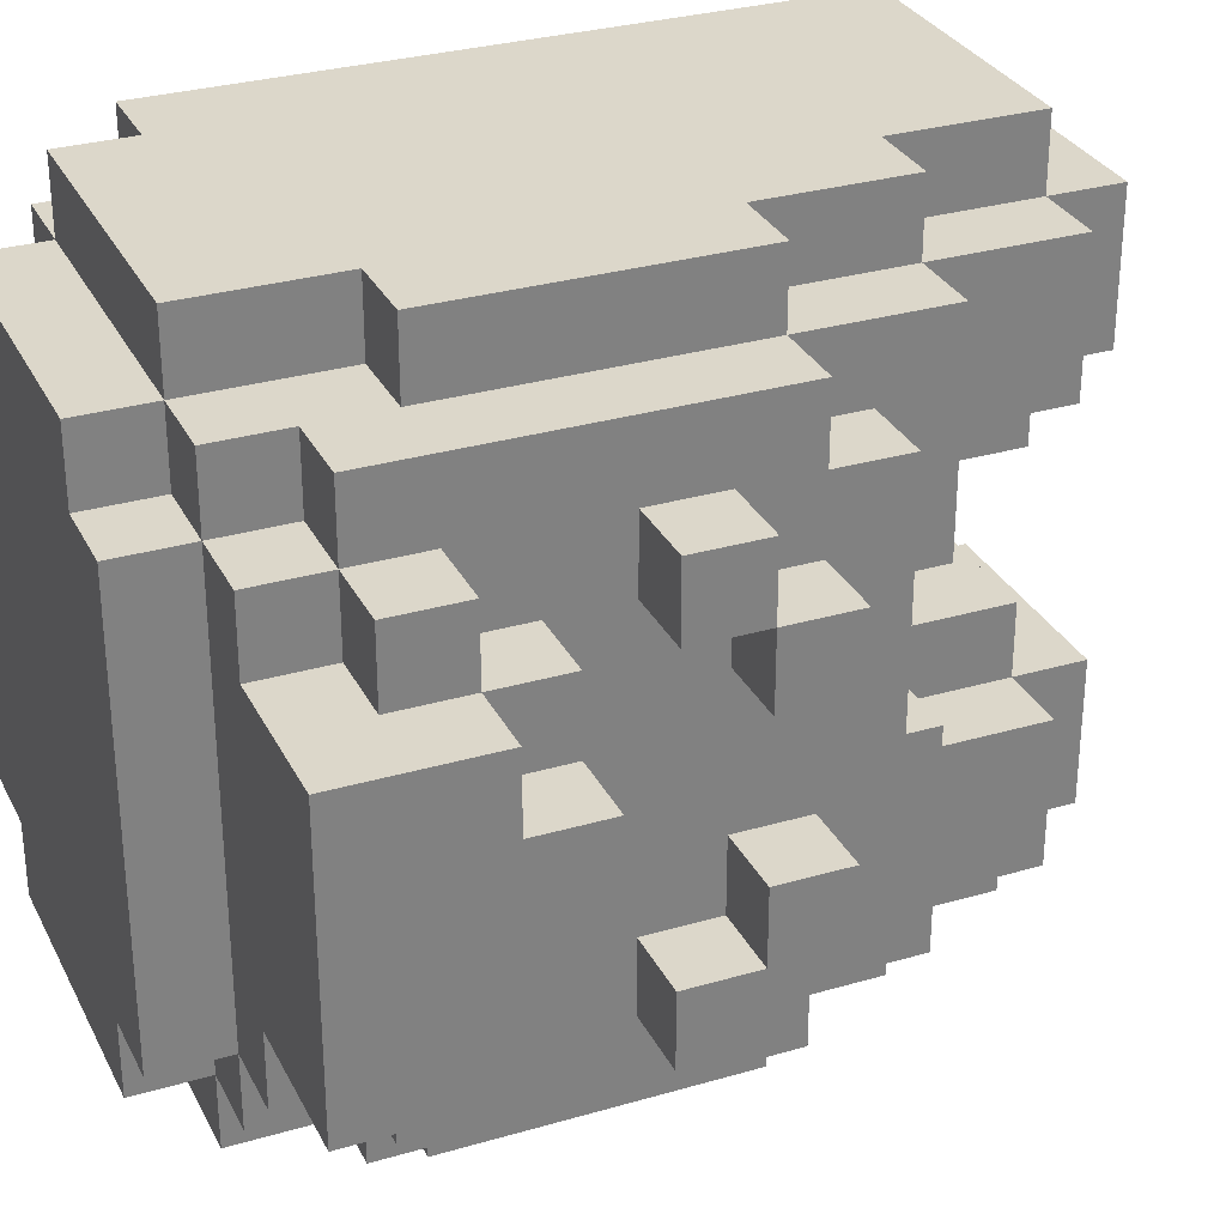
<metadata>
{"format":"obj","ext":"obj","renderer":"f3d","projection":"perspective","resolution":1024,"background":"white","views":[{"elev":30.4,"azim":67.1,"up":"+Z"}]}
</metadata>
<code>
o
v 0 2.1 -0.2
v 0 2.1 -0.3
v 0 2.1 -0.4
v 0 2.1 -0.6
v 0 2.1 -0.8
v 0 2.2 -0.1
v 0 2.2 -0.2
v 0 2.2 -0.3
v 0 2.2 -0.4
v 0 2.2 -0.6
v 0 2.2 -0.8
v 0 2.2 -0.9
v 0 2.9 -0.1
v 0 2.9 -0.9
v 0.1 2 -0.2
v 0.1 2 -0.3
v 0.1 2 -0.4
v 0.1 2 -0.5
v 0.1 2 -0.8
v 0.1 2.1 -0.1
v 0.1 2.1 -0.2
v 0.1 2.1 -0.3
v 0.1 2.1 -0.4
v 0.1 2.1 -0.5
v 0.1 2.1 -0.6
v 0.1 2.1 -0.8
v 0.1 2.1 -0.9
v 0.1 2.2 0
v 0.1 2.2 -0.1
v 0.1 2.2 -0.2
v 0.1 2.2 -0.8
v 0.1 2.2 -0.9
v 0.1 2.2 -1
v 0.1 2.9 -0.1
v 0.1 2.9 -0.4
v 0.1 2.9 -0.6
v 0.1 2.9 -0.9
v 0.1 3.1 0
v 0.1 3.1 -0.4
v 0.1 3.1 -0.6
v 0.1 3.1 -1
v 0.2 2 -0.1
v 0.2 2 -0.2
v 0.2 2 -0.8
v 0.2 2 -0.9
v 0.2 2.1 0
v 0.2 2.1 -0.1
v 0.2 2.1 -0.2
v 0.2 2.1 -0.8
v 0.2 2.1 -0.9
v 0.2 2.1 -1
v 0.2 2.2 0
v 0.2 2.2 -0.1
v 0.2 2.2 -0.9
v 0.2 2.2 -1
v 0.2 3.1 -0.1
v 0.2 3.1 -0.3
v 0.2 3.1 -0.7
v 0.2 3.1 -0.9
v 0.2 3.2 -0.1
v 0.2 3.2 -0.3
v 0.2 3.2 -0.7
v 0.2 3.2 -0.9
v 0.5 2.9 0
v 0.5 2.9 -0.1
v 0.5 2.9 -0.3
v 0.5 2.9 -0.4
v 0.5 2.9 -0.6
v 0.5 2.9 -0.7
v 0.5 2.9 -0.9
v 0.5 2.9 -1
v 0.5 3.1 0
v 0.5 3.1 -0.1
v 0.5 3.1 -0.3
v 0.5 3.1 -0.4
v 0.5 3.1 -0.6
v 0.5 3.1 -0.7
v 0.5 3.1 -0.9
v 0.5 3.1 -1
v 0.5 3.2 -0.1
v 0.5 3.2 -0.3
v 0.5 3.2 -0.7
v 0.5 3.2 -0.9
v 0.6 2 -0.1
v 0.6 2 -0.2
v 0.6 2 -0.8
v 0.6 2 -0.9
v 0.6 2.1 0
v 0.6 2.1 -0.1
v 0.6 2.1 -0.2
v 0.6 2.1 -0.8
v 0.6 2.1 -0.9
v 0.6 2.1 -1
v 0.6 2.2 -0.1
v 0.6 2.2 -0.9
v 0.6 2.2 -1
v 0.6 2.3 0
v 0.6 2.3 -0.1
v 0.6 2.3 -0.9
v 0.6 2.3 -1
v 0.6 2.7 0
v 0.6 2.7 -0.1
v 0.6 2.7 -0.9
v 0.6 2.7 -1
v 0.6 2.8 -0.4
v 0.6 2.8 -0.6
v 0.6 2.9 0
v 0.6 2.9 -0.1
v 0.6 2.9 -0.3
v 0.6 2.9 -0.4
v 0.6 2.9 -0.6
v 0.6 2.9 -0.7
v 0.6 2.9 -0.9
v 0.6 2.9 -1
v 0.6 3.1 -0.1
v 0.6 3.1 -0.3
v 0.6 3.1 -0.7
v 0.6 3.1 -0.9
v 0.7 2 -0.2
v 0.7 2 -0.3
v 0.7 2 -0.4
v 0.7 2 -0.7
v 0.7 2 -0.8
v 0.7 2.1 -0.1
v 0.7 2.1 -0.2
v 0.7 2.1 -0.3
v 0.7 2.1 -0.4
v 0.7 2.1 -0.7
v 0.7 2.1 -0.8
v 0.7 2.1 -0.9
v 0.7 2.2 -0.1
v 0.7 2.2 -0.2
v 0.7 2.2 -0.8
v 0.7 2.2 -0.9
v 0.7 2.3 0
v 0.7 2.3 -0.1
v 0.7 2.3 -0.9
v 0.7 2.3 -1
v 0.7 2.7 0
v 0.7 2.7 -0.1
v 0.7 2.7 -0.2
v 0.7 2.7 -0.8
v 0.7 2.7 -0.9
v 0.7 2.7 -1
v 0.7 2.8 -0.2
v 0.7 2.8 -0.4
v 0.7 2.8 -0.6
v 0.7 2.8 -0.8
v 0.7 2.9 -0.1
v 0.7 2.9 -0.4
v 0.7 2.9 -0.6
v 0.7 2.9 -0.9
v 0.8 2.1 -0.2
v 0.8 2.1 -0.3
v 0.8 2.1 -0.7
v 0.8 2.1 -0.8
v 0.8 2.2 -0.1
v 0.8 2.2 -0.2
v 0.8 2.2 -0.3
v 0.8 2.2 -0.7
v 0.8 2.2 -0.8
v 0.8 2.2 -0.9
v 0.8 2.3 -0.2
v 0.8 2.3 -0.3
v 0.8 2.3 -0.7
v 0.8 2.3 -0.8
v 0.8 2.4 -0.3
v 0.8 2.4 -0.7
v 0.8 2.5 -0.2
v 0.8 2.5 -0.3
v 0.8 2.5 -0.7
v 0.8 2.5 -0.8
v 0.8 2.6 -0.2
v 0.8 2.6 -0.3
v 0.8 2.6 -0.4
v 0.8 2.6 -0.6
v 0.8 2.6 -0.7
v 0.8 2.6 -0.8
v 0.8 2.7 -0.1
v 0.8 2.7 -0.2
v 0.8 2.7 -0.3
v 0.8 2.7 -0.4
v 0.8 2.7 -0.6
v 0.8 2.7 -0.7
v 0.8 2.7 -0.8
v 0.8 2.7 -0.9
v 0.8 2.8 -0.2
v 0.8 2.8 -0.8
v 0.9 2.2 -0.2
v 0.9 2.2 -0.3
v 0.9 2.2 -0.7
v 0.9 2.2 -0.8
v 0.9 2.3 -0.2
v 0.9 2.3 -0.3
v 0.9 2.3 -0.4
v 0.9 2.3 -0.6
v 0.9 2.3 -0.7
v 0.9 2.3 -0.8
v 0.9 2.4 -0.3
v 0.9 2.4 -0.4
v 0.9 2.4 -0.6
v 0.9 2.4 -0.7
v 0.9 2.5 -0.2
v 0.9 2.5 -0.3
v 0.9 2.5 -0.7
v 0.9 2.5 -0.8
v 0.9 2.6 -0.2
v 0.9 2.6 -0.3
v 0.9 2.6 -0.4
v 0.9 2.6 -0.6
v 0.9 2.6 -0.7
v 0.9 2.6 -0.8
v 0.9 2.7 -0.3
v 0.9 2.7 -0.4
v 0.9 2.7 -0.6
v 0.9 2.7 -0.7
v 1 2.1 -0.3
v 1 2.1 -0.7
v 1 2.3 -0.3
v 1 2.3 -0.4
v 1 2.3 -0.6
v 1 2.3 -0.7
v 1 2.4 -0.4
v 1 2.4 -0.6
v 0.1 2.2 0
v 0.1 3.1 0
v 0.2 2.1 0
v 0.2 2.2 0
v 0.5 2.1 0
v 0.5 2.2 0
v 0.5 2.9 0
v 0.5 3.1 0
v 0.6 2.1 0
v 0.6 2.3 0
v 0.6 2.7 0
v 0.6 2.9 0
v 0.7 2.3 0
v 0.7 2.7 0
v 0 2.2 -0.1
v 0 2.9 -0.1
v 0.1 2.1 -0.1
v 0.1 2.2 -0.1
v 0.1 2.9 -0.1
v 0.2 2 -0.1
v 0.2 2.1 -0.1
v 0.2 2.2 -0.1
v 0.2 3.1 -0.1
v 0.2 3.2 -0.1
v 0.5 2.1 -0.1
v 0.5 2.9 -0.1
v 0.5 3.1 -0.1
v 0.5 3.2 -0.1
v 0.6 2 -0.1
v 0.6 2.1 -0.1
v 0.6 2.2 -0.1
v 0.6 2.3 -0.1
v 0.6 2.7 -0.1
v 0.6 2.9 -0.1
v 0.6 3.1 -0.1
v 0.7 2.1 -0.1
v 0.7 2.2 -0.1
v 0.7 2.3 -0.1
v 0.7 2.7 -0.1
v 0.7 2.9 -0.1
v 0.8 2.2 -0.1
v 0.8 2.7 -0.1
v 0 2.1 -0.2
v 0 2.2 -0.2
v 0.1 2 -0.2
v 0.1 2.1 -0.2
v 0.1 2.2 -0.2
v 0.2 2 -0.2
v 0.2 2.1 -0.2
v 0.6 2 -0.2
v 0.6 2.1 -0.2
v 0.7 2 -0.2
v 0.7 2.1 -0.2
v 0.7 2.2 -0.2
v 0.7 2.7 -0.2
v 0.7 2.8 -0.2
v 0.8 2.1 -0.2
v 0.8 2.2 -0.2
v 0.8 2.3 -0.2
v 0.8 2.5 -0.2
v 0.8 2.6 -0.2
v 0.8 2.7 -0.2
v 0.8 2.8 -0.2
v 0.9 2.2 -0.2
v 0.9 2.3 -0.2
v 0.9 2.5 -0.2
v 0.9 2.6 -0.2
v 0.8 2.1 -0.3
v 0.8 2.2 -0.3
v 0.8 2.3 -0.3
v 0.8 2.4 -0.3
v 0.8 2.6 -0.3
v 0.8 2.7 -0.3
v 0.9 2.2 -0.3
v 0.9 2.3 -0.3
v 0.9 2.4 -0.3
v 0.9 2.6 -0.3
v 0.9 2.7 -0.3
v 1 2.1 -0.3
v 1 2.3 -0.3
v 0.9 2.3 -0.4
v 0.9 2.4 -0.4
v 1 2.3 -0.4
v 1 2.4 -0.4
v 0.1 2.9 -0.6
v 0.1 3.1 -0.6
v 0.5 2.9 -0.6
v 0.5 3.1 -0.6
v 0.6 2.8 -0.6
v 0.6 2.9 -0.6
v 0.7 2.8 -0.6
v 0.7 2.9 -0.6
v 0.8 2.6 -0.6
v 0.8 2.7 -0.6
v 0.9 2.6 -0.6
v 0.9 2.7 -0.6
v 0.2 3.1 -0.7
v 0.2 3.2 -0.7
v 0.5 2.9 -0.7
v 0.5 3.1 -0.7
v 0.5 3.2 -0.7
v 0.6 2.9 -0.7
v 0.6 3.1 -0.7
v 0.8 2.5 -0.7
v 0.8 2.6 -0.7
v 0.9 2.5 -0.7
v 0.9 2.6 -0.7
v 0.2 3.1 -0.3
v 0.2 3.2 -0.3
v 0.5 2.9 -0.3
v 0.5 3.1 -0.3
v 0.5 3.2 -0.3
v 0.6 2.9 -0.3
v 0.6 3.1 -0.3
v 0.8 2.5 -0.3
v 0.8 2.6 -0.3
v 0.9 2.5 -0.3
v 0.9 2.6 -0.3
v 0.1 2.9 -0.4
v 0.1 3.1 -0.4
v 0.5 2.9 -0.4
v 0.5 3.1 -0.4
v 0.6 2.8 -0.4
v 0.6 2.9 -0.4
v 0.7 2.8 -0.4
v 0.7 2.9 -0.4
v 0.8 2.6 -0.4
v 0.8 2.7 -0.4
v 0.9 2.6 -0.4
v 0.9 2.7 -0.4
v 0.9 2.3 -0.6
v 0.9 2.4 -0.6
v 1 2.3 -0.6
v 1 2.4 -0.6
v 0.8 2.1 -0.7
v 0.8 2.2 -0.7
v 0.8 2.3 -0.7
v 0.8 2.4 -0.7
v 0.8 2.6 -0.7
v 0.8 2.7 -0.7
v 0.9 2.2 -0.7
v 0.9 2.3 -0.7
v 0.9 2.4 -0.7
v 0.9 2.6 -0.7
v 0.9 2.7 -0.7
v 1 2.1 -0.7
v 1 2.3 -0.7
v 0 2.1 -0.8
v 0 2.2 -0.8
v 0.1 2 -0.8
v 0.1 2.1 -0.8
v 0.1 2.2 -0.8
v 0.2 2 -0.8
v 0.2 2.1 -0.8
v 0.6 2 -0.8
v 0.6 2.1 -0.8
v 0.7 2 -0.8
v 0.7 2.1 -0.8
v 0.7 2.2 -0.8
v 0.7 2.7 -0.8
v 0.7 2.8 -0.8
v 0.8 2.1 -0.8
v 0.8 2.2 -0.8
v 0.8 2.3 -0.8
v 0.8 2.5 -0.8
v 0.8 2.6 -0.8
v 0.8 2.7 -0.8
v 0.8 2.8 -0.8
v 0.9 2.2 -0.8
v 0.9 2.3 -0.8
v 0.9 2.5 -0.8
v 0.9 2.6 -0.8
v 0 2.2 -0.9
v 0 2.9 -0.9
v 0.1 2.1 -0.9
v 0.1 2.2 -0.9
v 0.1 2.9 -0.9
v 0.2 2 -0.9
v 0.2 2.1 -0.9
v 0.2 2.2 -0.9
v 0.2 3.1 -0.9
v 0.2 3.2 -0.9
v 0.4 2.1 -0.9
v 0.5 2.1 -0.9
v 0.5 2.9 -0.9
v 0.5 3.1 -0.9
v 0.5 3.2 -0.9
v 0.6 2 -0.9
v 0.6 2.1 -0.9
v 0.6 2.2 -0.9
v 0.6 2.3 -0.9
v 0.6 2.7 -0.9
v 0.6 2.9 -0.9
v 0.6 3.1 -0.9
v 0.7 2.1 -0.9
v 0.7 2.2 -0.9
v 0.7 2.3 -0.9
v 0.7 2.7 -0.9
v 0.7 2.9 -0.9
v 0.8 2.2 -0.9
v 0.8 2.7 -0.9
v 0.1 2.2 -1
v 0.1 3.1 -1
v 0.2 2.1 -1
v 0.2 2.2 -1
v 0.4 2.1 -1
v 0.4 2.2 -1
v 0.5 2.1 -1
v 0.5 2.2 -1
v 0.5 2.9 -1
v 0.5 3.1 -1
v 0.6 2.1 -1
v 0.6 2.2 -1
v 0.6 2.3 -1
v 0.6 2.7 -1
v 0.6 2.9 -1
v 0.7 2.3 -1
v 0.7 2.7 -1
v 0.2 2 -0.1
v 0.6 2 -0.1
v 0.1 2 -0.2
v 0.2 2 -0.2
v 0.6 2 -0.2
v 0.7 2 -0.2
v 0.1 2 -0.3
v 0.2 2 -0.3
v 0.6 2 -0.3
v 0.7 2 -0.3
v 0.1 2 -0.4
v 0.2 2 -0.4
v 0.6 2 -0.4
v 0.7 2 -0.4
v 0.1 2 -0.5
v 0.2 2 -0.5
v 0.6 2 -0.7
v 0.7 2 -0.7
v 0.1 2 -0.8
v 0.2 2 -0.8
v 0.6 2 -0.8
v 0.7 2 -0.8
v 0.2 2 -0.9
v 0.6 2 -0.9
v 0.2 2.1 0
v 0.5 2.1 0
v 0.6 2.1 0
v 0.1 2.1 -0.1
v 0.2 2.1 -0.1
v 0.5 2.1 -0.1
v 0.6 2.1 -0.1
v 0.7 2.1 -0.1
v 0 2.1 -0.2
v 0.1 2.1 -0.2
v 0.2 2.1 -0.2
v 0.6 2.1 -0.2
v 0.7 2.1 -0.2
v 0.8 2.1 -0.2
v 0 2.1 -0.3
v 0.1 2.1 -0.3
v 0.7 2.1 -0.3
v 0.8 2.1 -0.3
v 1 2.1 -0.3
v 0 2.1 -0.4
v 0.1 2.1 -0.4
v 0.7 2.1 -0.4
v 0.1 2.1 -0.5
v 0 2.1 -0.6
v 0.1 2.1 -0.6
v 0.7 2.1 -0.7
v 0.8 2.1 -0.7
v 1 2.1 -0.7
v 0 2.1 -0.8
v 0.1 2.1 -0.8
v 0.2 2.1 -0.8
v 0.6 2.1 -0.8
v 0.7 2.1 -0.8
v 0.8 2.1 -0.8
v 0.1 2.1 -0.9
v 0.2 2.1 -0.9
v 0.4 2.1 -0.9
v 0.5 2.1 -0.9
v 0.6 2.1 -0.9
v 0.7 2.1 -0.9
v 0.2 2.1 -1
v 0.4 2.1 -1
v 0.5 2.1 -1
v 0.6 2.1 -1
v 0.1 2.2 0
v 0.2 2.2 0
v 0 2.2 -0.1
v 0.1 2.2 -0.1
v 0.2 2.2 -0.1
v 0.7 2.2 -0.1
v 0.8 2.2 -0.1
v 0 2.2 -0.2
v 0.1 2.2 -0.2
v 0.7 2.2 -0.2
v 0.8 2.2 -0.2
v 0.9 2.2 -0.2
v 0.8 2.2 -0.3
v 0.9 2.2 -0.3
v 0.8 2.2 -0.7
v 0.9 2.2 -0.7
v 0 2.2 -0.8
v 0.1 2.2 -0.8
v 0.7 2.2 -0.8
v 0.8 2.2 -0.8
v 0.9 2.2 -0.8
v 0 2.2 -0.9
v 0.1 2.2 -0.9
v 0.2 2.2 -0.9
v 0.7 2.2 -0.9
v 0.8 2.2 -0.9
v 0.1 2.2 -1
v 0.2 2.2 -1
v 0.6 2.3 0
v 0.7 2.3 0
v 0.6 2.3 -0.1
v 0.7 2.3 -0.1
v 0.6 2.3 -0.9
v 0.7 2.3 -0.9
v 0.6 2.3 -1
v 0.7 2.3 -1
v 0.8 2.5 -0.2
v 0.9 2.5 -0.2
v 0.8 2.5 -0.3
v 0.9 2.5 -0.3
v 0.8 2.5 -0.7
v 0.9 2.5 -0.7
v 0.8 2.5 -0.8
v 0.9 2.5 -0.8
v 0.8 2.6 -0.3
v 0.9 2.6 -0.3
v 0.8 2.6 -0.4
v 0.9 2.6 -0.4
v 0.8 2.6 -0.6
v 0.9 2.6 -0.6
v 0.8 2.6 -0.7
v 0.9 2.6 -0.7
v 0.8 2.3 -0.2
v 0.9 2.3 -0.2
v 0.8 2.3 -0.3
v 0.9 2.3 -0.3
v 1 2.3 -0.3
v 0.9 2.3 -0.4
v 1 2.3 -0.4
v 0.9 2.3 -0.6
v 1 2.3 -0.6
v 0.8 2.3 -0.7
v 0.9 2.3 -0.7
v 1 2.3 -0.7
v 0.8 2.3 -0.8
v 0.9 2.3 -0.8
v 0.8 2.4 -0.3
v 0.9 2.4 -0.3
v 0.9 2.4 -0.4
v 1 2.4 -0.4
v 0.9 2.4 -0.6
v 1 2.4 -0.6
v 0.8 2.4 -0.7
v 0.9 2.4 -0.7
v 0.8 2.6 -0.2
v 0.9 2.6 -0.2
v 0.8 2.6 -0.3
v 0.9 2.6 -0.3
v 0.8 2.6 -0.7
v 0.9 2.6 -0.7
v 0.8 2.6 -0.8
v 0.9 2.6 -0.8
v 0.6 2.7 0
v 0.7 2.7 0
v 0.6 2.7 -0.1
v 0.7 2.7 -0.1
v 0.8 2.7 -0.1
v 0.7 2.7 -0.2
v 0.8 2.7 -0.2
v 0.8 2.7 -0.3
v 0.9 2.7 -0.3
v 0.8 2.7 -0.4
v 0.9 2.7 -0.4
v 0.8 2.7 -0.6
v 0.9 2.7 -0.6
v 0.8 2.7 -0.7
v 0.9 2.7 -0.7
v 0.7 2.7 -0.8
v 0.8 2.7 -0.8
v 0.6 2.7 -0.9
v 0.7 2.7 -0.9
v 0.8 2.7 -0.9
v 0.6 2.7 -1
v 0.7 2.7 -1
v 0.7 2.8 -0.2
v 0.8 2.8 -0.2
v 0.6 2.8 -0.4
v 0.7 2.8 -0.4
v 0.6 2.8 -0.6
v 0.7 2.8 -0.6
v 0.7 2.8 -0.8
v 0.8 2.8 -0.8
v 0.5 2.9 0
v 0.6 2.9 0
v 0 2.9 -0.1
v 0.1 2.9 -0.1
v 0.5 2.9 -0.1
v 0.6 2.9 -0.1
v 0.7 2.9 -0.1
v 0.5 2.9 -0.3
v 0.6 2.9 -0.3
v 0.1 2.9 -0.4
v 0.5 2.9 -0.4
v 0.6 2.9 -0.4
v 0.7 2.9 -0.4
v 0.1 2.9 -0.6
v 0.5 2.9 -0.6
v 0.6 2.9 -0.6
v 0.7 2.9 -0.6
v 0.5 2.9 -0.7
v 0.6 2.9 -0.7
v 0 2.9 -0.9
v 0.1 2.9 -0.9
v 0.5 2.9 -0.9
v 0.6 2.9 -0.9
v 0.7 2.9 -0.9
v 0.5 2.9 -1
v 0.6 2.9 -1
v 0.1 3.1 0
v 0.5 3.1 0
v 0.2 3.1 -0.1
v 0.5 3.1 -0.1
v 0.6 3.1 -0.1
v 0.2 3.1 -0.3
v 0.5 3.1 -0.3
v 0.6 3.1 -0.3
v 0.1 3.1 -0.4
v 0.5 3.1 -0.4
v 0.1 3.1 -0.6
v 0.5 3.1 -0.6
v 0.2 3.1 -0.7
v 0.5 3.1 -0.7
v 0.6 3.1 -0.7
v 0.2 3.1 -0.9
v 0.5 3.1 -0.9
v 0.6 3.1 -0.9
v 0.1 3.1 -1
v 0.5 3.1 -1
v 0.2 3.2 -0.1
v 0.5 3.2 -0.1
v 0.2 3.2 -0.3
v 0.5 3.2 -0.3
v 0.2 3.2 -0.7
v 0.5 3.2 -0.7
v 0.2 3.2 -0.9
v 0.5 3.2 -0.9
f 7 2 1
f 8 3 2
f 8 2 7
f 9 4 3
f 9 3 8
f 10 5 4
f 10 4 9
f 11 5 10
f 13 9 8
f 13 12 11
f 13 11 10
f 13 10 9
f 13 7 6
f 13 8 7
f 14 12 13
f 21 16 15
f 22 17 16
f 22 16 21
f 23 18 17
f 23 17 22
f 24 19 18
f 24 18 23
f 25 19 24
f 26 19 25
f 29 21 20
f 30 21 29
f 31 27 26
f 32 27 31
f 34 29 28
f 37 33 32
f 38 35 34
f 38 34 28
f 39 35 38
f 40 37 36
f 41 33 37
f 41 37 40
f 47 43 42
f 48 43 47
f 49 45 44
f 50 45 49
f 52 47 46
f 53 47 52
f 54 51 50
f 55 51 54
f 60 57 56
f 61 57 60
f 62 59 58
f 63 59 62
f 64 65 72
f 72 65 73
f 66 67 74
f 74 67 75
f 68 69 76
f 76 69 77
f 70 71 78
f 78 71 79
f 73 74 80
f 80 74 81
f 77 78 82
f 82 78 83
f 84 85 89
f 89 85 90
f 86 87 91
f 91 87 92
f 88 89 94
f 92 93 95
f 95 93 96
f 88 94 97
f 97 94 98
f 95 96 99
f 99 96 100
f 101 102 107
f 107 102 108
f 105 106 110
f 110 106 111
f 103 104 113
f 113 104 114
f 108 109 115
f 115 109 116
f 112 113 117
f 117 113 118
f 119 120 125
f 120 121 126
f 125 120 126
f 121 122 127
f 126 121 127
f 122 123 128
f 127 122 128
f 128 123 129
f 124 125 131
f 131 125 132
f 129 130 133
f 133 130 134
f 135 136 139
f 139 136 140
f 137 138 143
f 143 138 144
f 140 141 145
f 142 143 148
f 145 146 149
f 140 145 149
f 149 146 150
f 147 148 151
f 148 143 152
f 151 148 152
f 153 154 158
f 158 154 159
f 155 156 160
f 160 156 161
f 157 158 163
f 161 162 166
f 163 164 167
f 165 166 168
f 163 167 169
f 167 168 169
f 157 163 169
f 169 168 170
f 168 166 171
f 170 168 171
f 166 162 172
f 171 166 172
f 157 169 173
f 170 171 174
f 174 171 175
f 175 171 176
f 176 171 177
f 172 162 178
f 157 173 179
f 173 174 179
f 179 174 180
f 180 174 181
f 175 176 182
f 182 176 183
f 177 178 184
f 178 162 185
f 184 178 185
f 185 162 186
f 182 183 187
f 183 184 187
f 184 185 187
f 180 181 187
f 181 182 187
f 187 185 188
f 189 190 193
f 193 190 194
f 191 192 197
f 197 192 198
f 194 195 199
f 199 195 200
f 196 197 201
f 201 197 202
f 203 204 207
f 207 204 208
f 205 206 211
f 211 206 212
f 208 209 213
f 213 209 214
f 210 211 215
f 215 211 216
f 217 218 219
f 219 218 220
f 220 218 221
f 221 218 222
f 220 221 223
f 223 221 224
f 228 226 225
f 229 228 227
f 230 226 228
f 230 228 229
f 231 226 230
f 232 226 231
f 233 230 229
f 233 231 230
f 234 231 233
f 235 231 234
f 236 231 235
f 237 235 234
f 238 235 237
f 242 240 239
f 243 240 242
f 245 242 241
f 246 242 245
f 249 245 244
f 251 248 247
f 252 248 251
f 253 249 244
f 254 249 253
f 258 251 250
f 259 251 258
f 260 255 254
f 261 256 255
f 261 255 260
f 262 256 261
f 263 258 257
f 264 258 263
f 265 262 261
f 265 263 262
f 266 263 265
f 270 268 267
f 271 268 270
f 272 270 269
f 273 270 272
f 276 275 274
f 277 275 276
f 281 278 277
f 282 278 281
f 286 280 279
f 287 280 286
f 288 283 282
f 289 283 288
f 290 285 284
f 291 285 290
f 298 293 292
f 299 295 294
f 300 295 299
f 301 297 296
f 302 297 301
f 303 298 292
f 303 299 298
f 304 299 303
f 307 306 305
f 308 306 307
f 311 310 309
f 312 310 311
f 315 314 313
f 316 314 315
f 319 318 317
f 320 318 319
f 324 322 321
f 325 322 324
f 326 324 323
f 327 324 326
f 330 329 328
f 331 329 330
f 332 333 335
f 335 333 336
f 334 335 337
f 337 335 338
f 339 340 341
f 341 340 342
f 343 344 345
f 345 344 346
f 347 348 349
f 349 348 350
f 351 352 353
f 353 352 354
f 355 356 357
f 357 356 358
f 359 360 365
f 361 362 366
f 366 362 367
f 363 364 368
f 368 364 369
f 359 365 370
f 365 366 370
f 370 366 371
f 372 373 375
f 375 373 376
f 374 375 377
f 377 375 378
f 379 380 381
f 381 380 382
f 382 383 386
f 386 383 387
f 384 385 391
f 391 385 392
f 387 388 393
f 393 388 394
f 389 390 395
f 395 390 396
f 397 398 400
f 400 398 401
f 399 400 403
f 403 400 404
f 402 403 407
f 402 407 408
f 405 406 410
f 410 406 411
f 402 408 412
f 412 408 413
f 409 410 417
f 417 410 418
f 414 415 419
f 413 414 419
f 419 415 420
f 420 415 421
f 416 417 422
f 422 417 423
f 420 421 424
f 421 422 424
f 424 422 425
f 426 427 429
f 428 429 430
f 429 427 431
f 430 429 431
f 430 431 432
f 431 427 433
f 432 431 433
f 433 427 434
f 434 427 435
f 432 433 436
f 433 434 437
f 436 433 437
f 437 434 438
f 438 434 439
f 439 434 440
f 438 439 441
f 441 439 442
f 446 444 443
f 447 444 446
f 449 446 445
f 450 448 447
f 450 446 449
f 450 447 446
f 451 448 450
f 452 448 451
f 453 450 449
f 453 451 450
f 454 451 453
f 455 452 451
f 455 451 454
f 456 452 455
f 457 454 453
f 458 455 454
f 458 454 457
f 458 456 455
f 459 458 457
f 459 456 458
f 460 456 459
f 461 459 457
f 462 459 461
f 463 460 459
f 463 459 462
f 464 460 463
f 465 463 462
f 466 463 465
f 471 468 467
f 472 469 468
f 472 468 471
f 473 469 472
f 476 471 470
f 477 471 476
f 478 474 473
f 479 474 478
f 481 476 475
f 482 476 481
f 483 480 479
f 484 480 483
f 486 482 481
f 487 482 486
f 488 485 484
f 488 484 483
f 489 487 486
f 490 489 486
f 491 489 490
f 492 485 488
f 493 485 492
f 494 485 493
f 495 491 490
f 496 491 495
f 499 493 492
f 500 493 499
f 501 497 496
f 502 497 501
f 505 499 498
f 506 499 505
f 507 503 502
f 508 504 503
f 508 503 507
f 509 505 504
f 509 504 508
f 510 505 509
f 514 512 511
f 515 512 514
f 518 514 513
f 519 514 518
f 520 517 516
f 521 517 520
f 523 522 521
f 524 522 523
f 530 526 525
f 531 526 530
f 532 528 527
f 533 528 532
f 535 530 529
f 536 530 535
f 537 534 533
f 538 534 537
f 541 540 539
f 542 540 541
f 545 544 543
f 546 544 545
f 549 548 547
f 550 548 549
f 553 552 551
f 554 552 553
f 557 556 555
f 558 556 557
f 561 560 559
f 562 560 561
f 563 564 565
f 565 564 566
f 566 567 568
f 568 567 569
f 570 571 573
f 573 571 574
f 572 573 575
f 575 573 576
f 577 578 579
f 577 579 581
f 579 580 581
f 581 580 582
f 577 581 583
f 583 581 584
f 585 586 587
f 587 586 588
f 589 590 591
f 591 590 592
f 593 594 595
f 595 594 596
f 596 597 598
f 598 597 599
f 600 601 602
f 602 601 603
f 604 605 606
f 606 605 607
f 608 609 611
f 611 609 612
f 610 611 613
f 613 611 614
f 615 616 618
f 617 618 619
f 618 616 620
f 619 618 620
f 620 616 621
f 621 616 622
f 623 624 627
f 627 624 628
f 628 629 631
f 625 626 632
f 630 631 633
f 631 629 634
f 633 631 634
f 634 629 635
f 625 632 636
f 632 633 636
f 633 634 636
f 636 634 637
f 637 634 638
f 638 639 640
f 637 638 640
f 640 639 641
f 625 636 642
f 642 636 643
f 641 639 645
f 645 639 646
f 644 645 647
f 647 645 648
f 649 650 651
f 651 650 652
f 649 651 654
f 652 653 655
f 655 653 656
f 649 654 657
f 654 655 657
f 657 655 658
f 659 660 661
f 661 660 662
f 659 661 664
f 662 663 665
f 665 663 666
f 659 664 667
f 664 665 667
f 667 665 668
f 669 670 671
f 671 670 672
f 673 674 675
f 675 674 676

</code>
